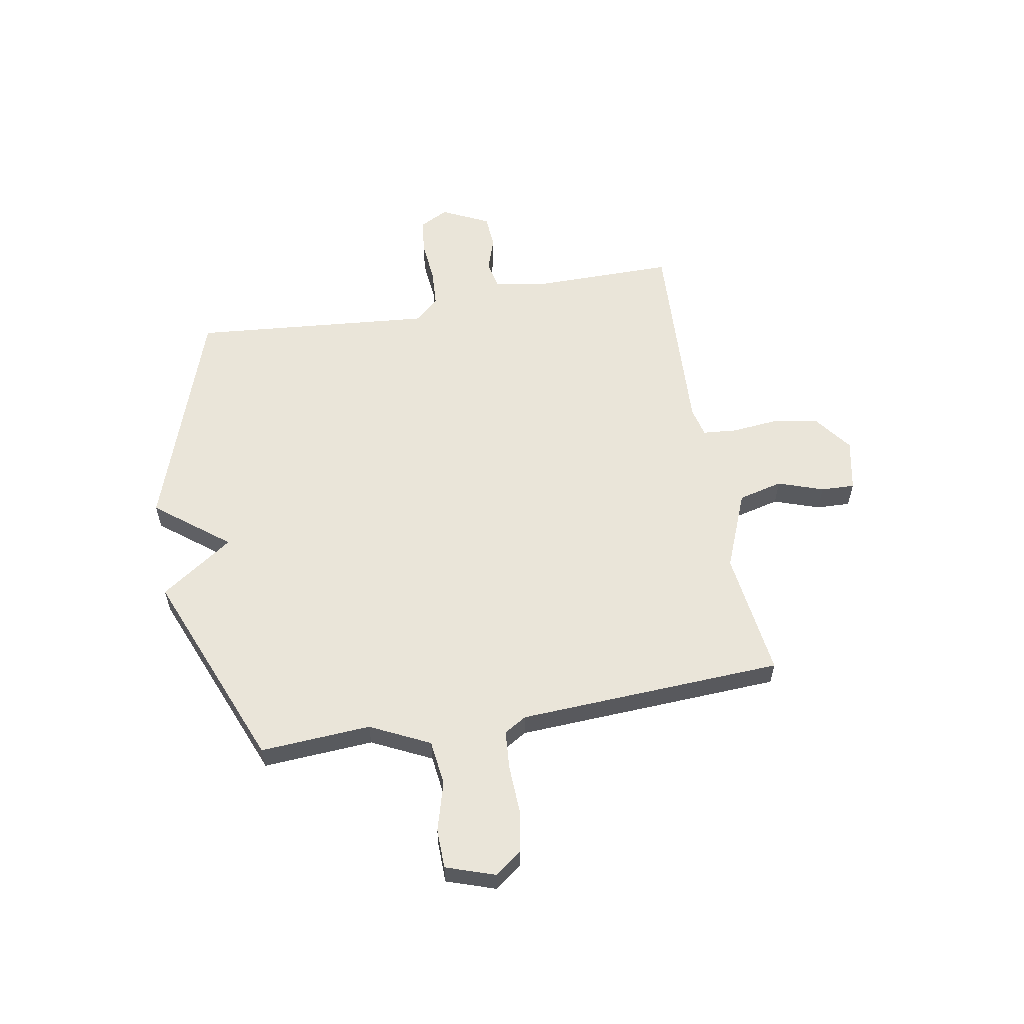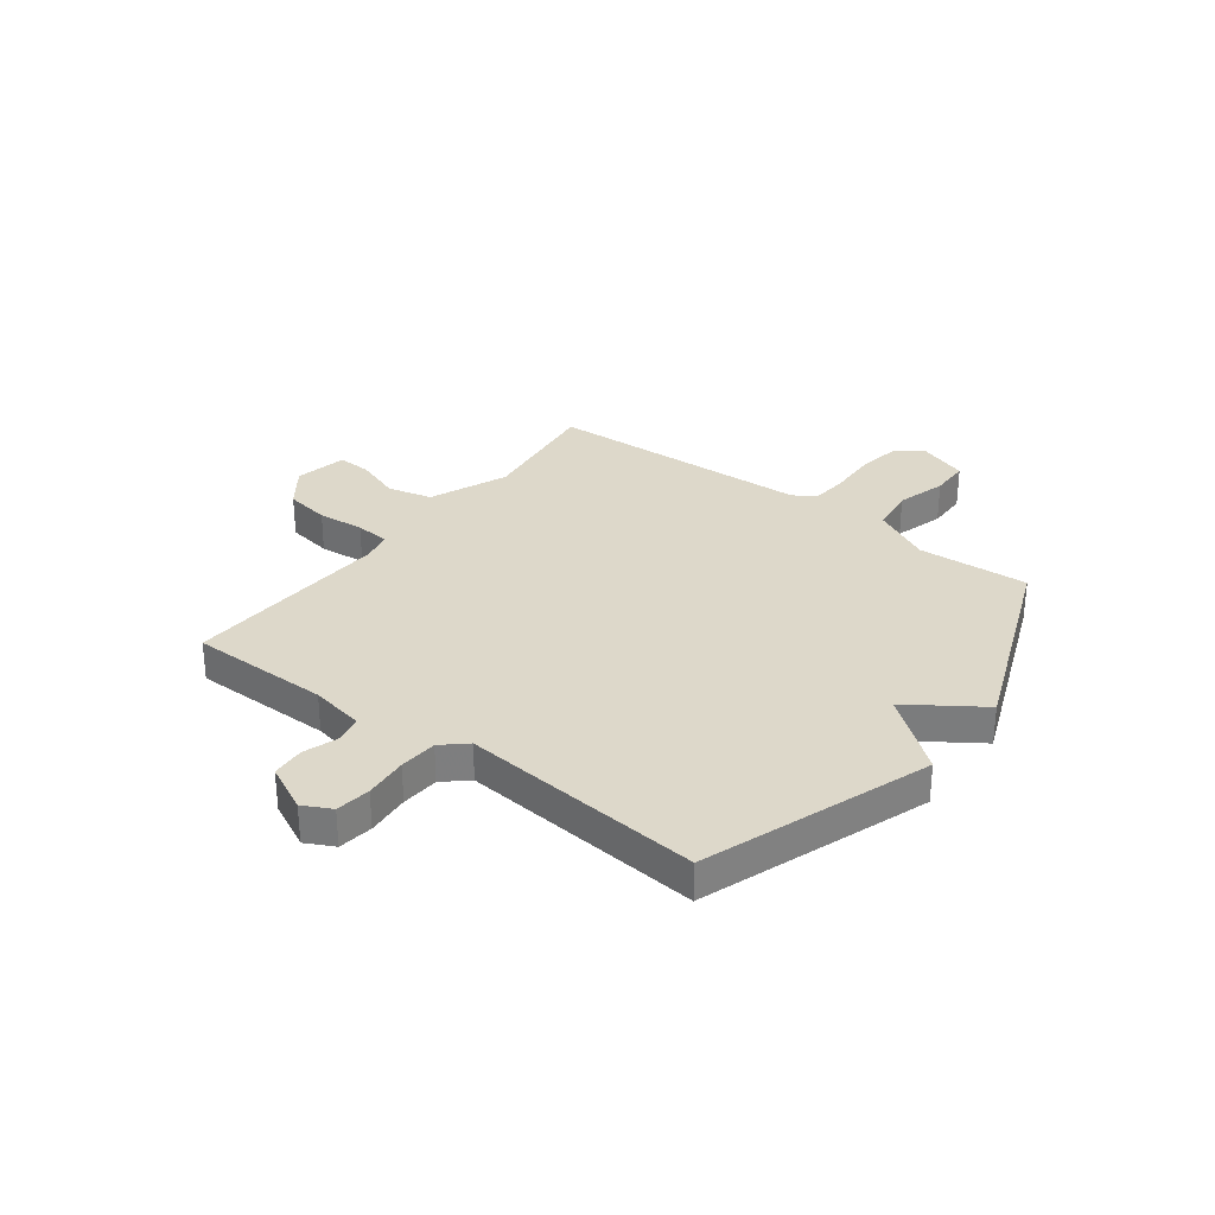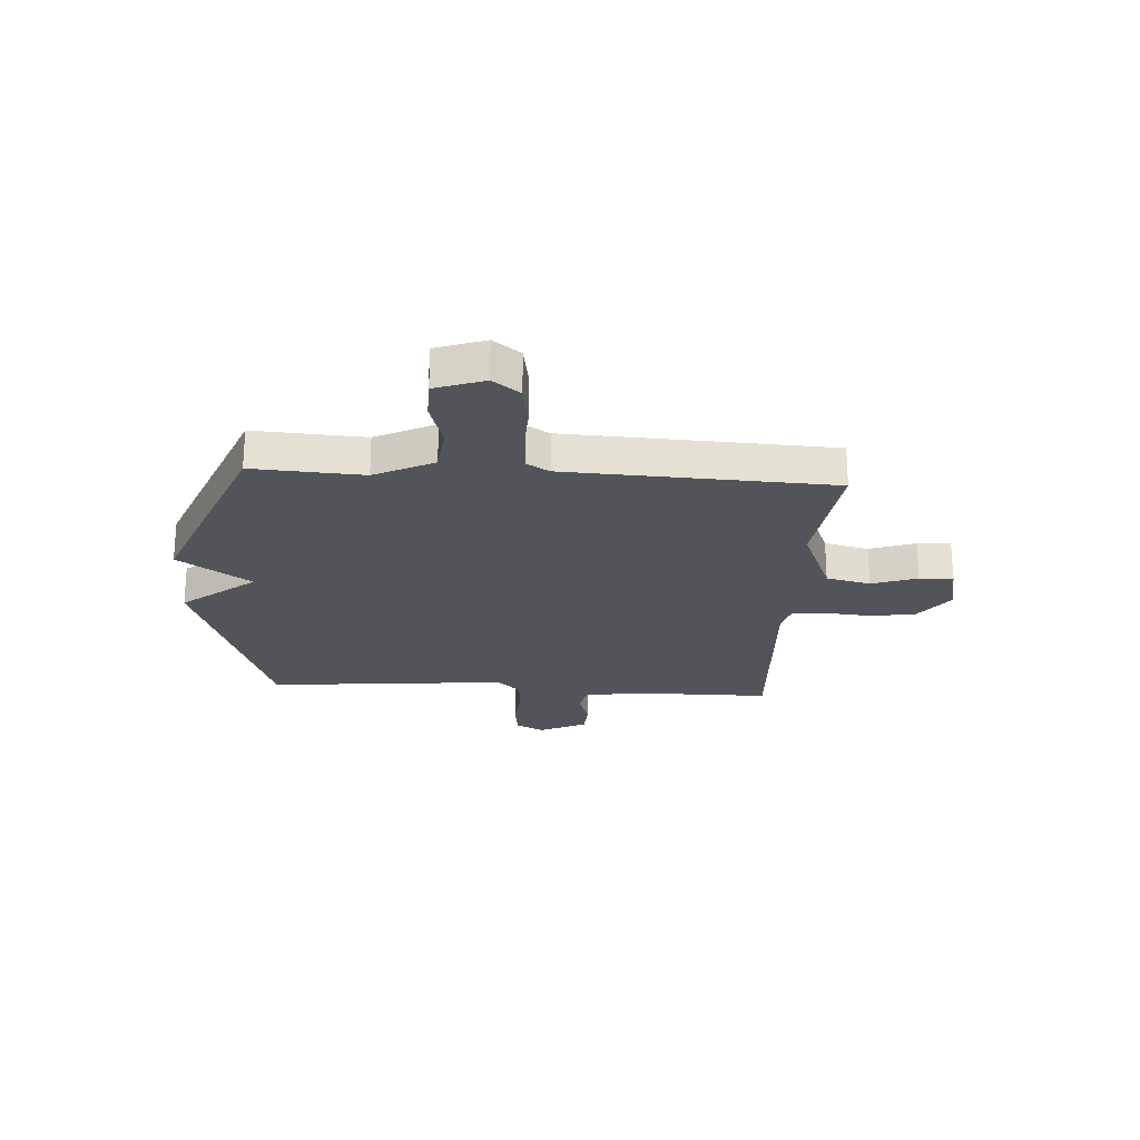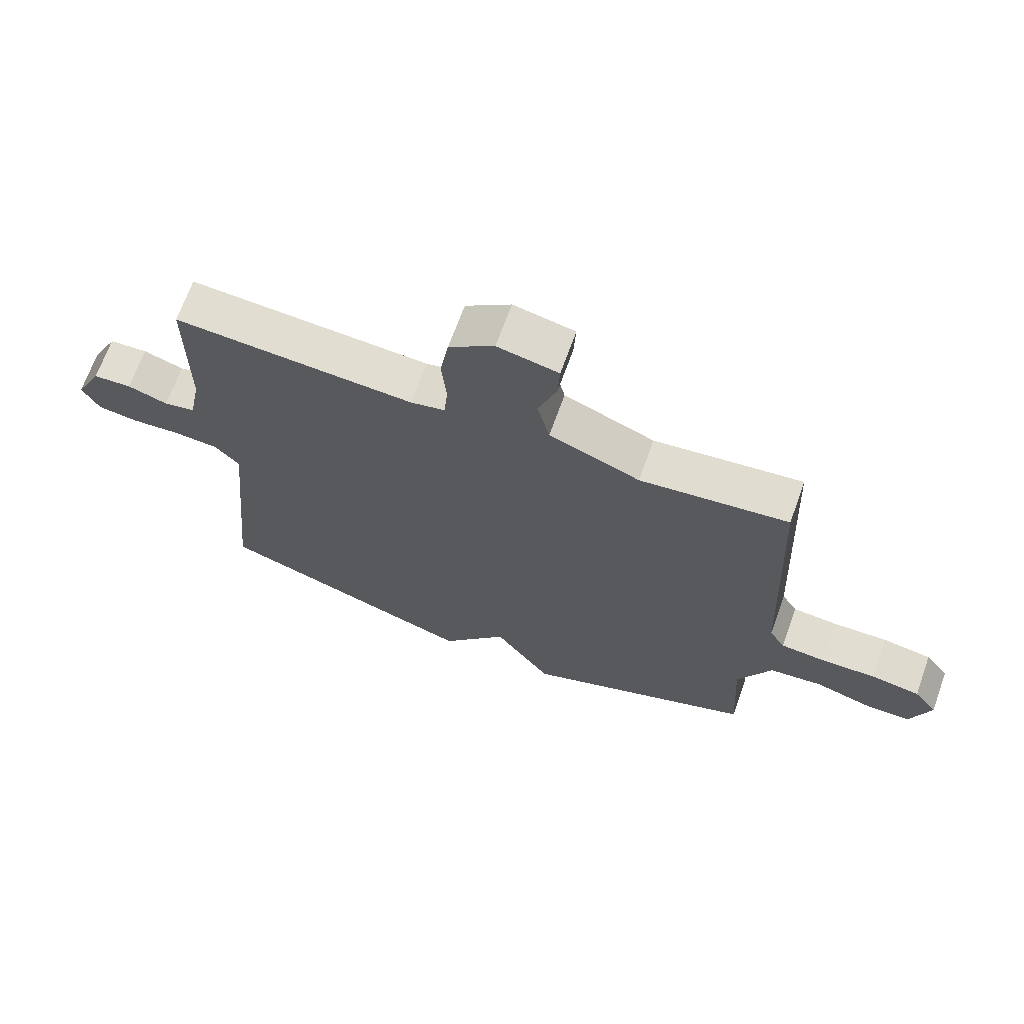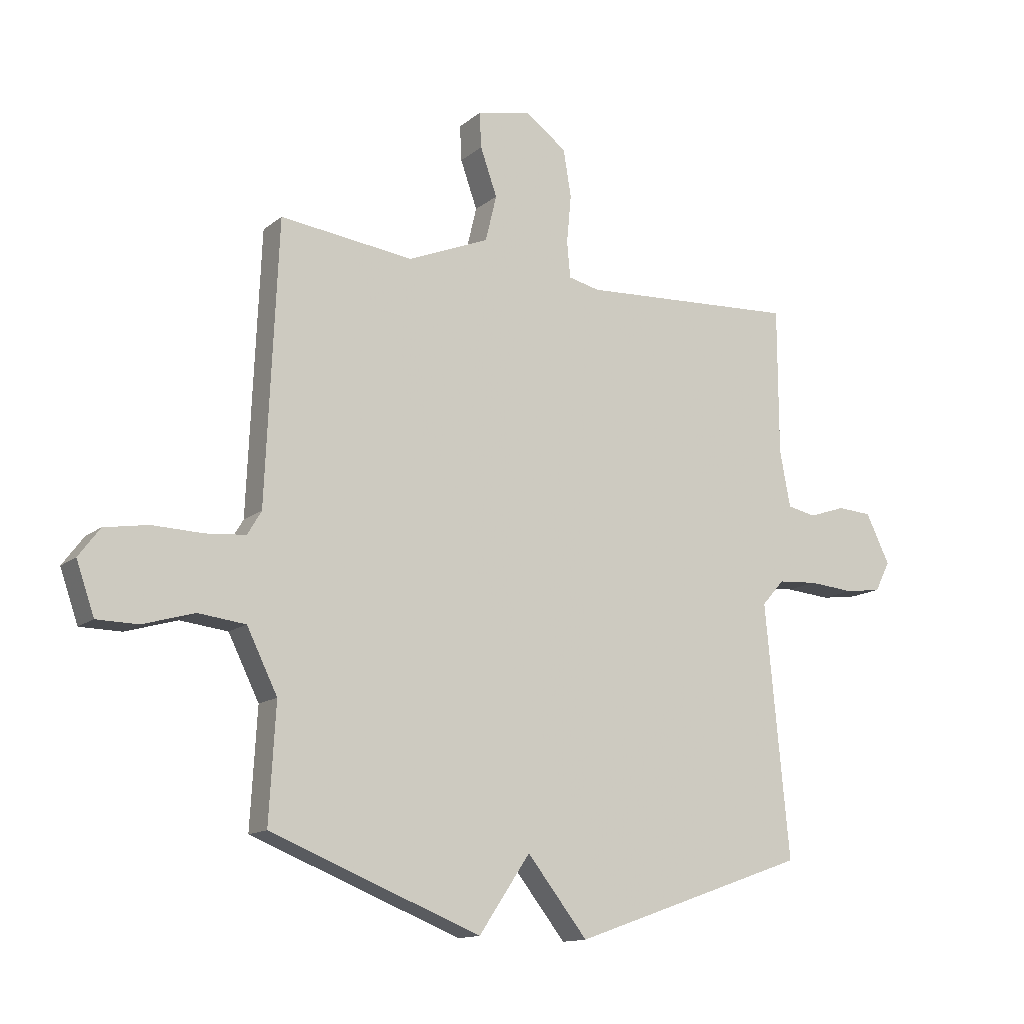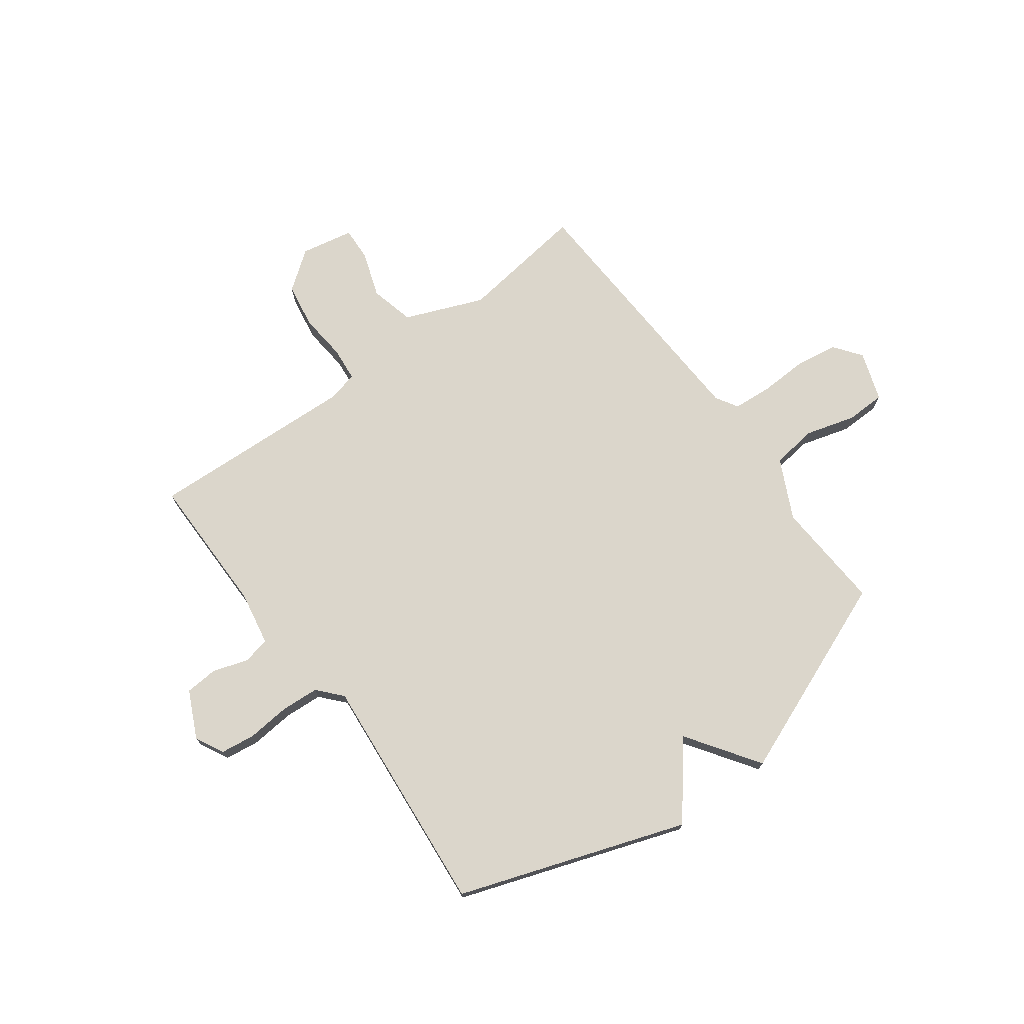
<metadata>
{"format":"obj","ext":"obj","renderer":"f3d","projection":"perspective","resolution":1024,"background":"white","views":[{"elev":58.3,"azim":-100.4,"up":"+Y"},{"elev":31.0,"azim":127.0,"up":"+Y"},{"elev":-23.7,"azim":-93.7,"up":"+Y"},{"elev":68.5,"azim":-160.2,"up":"+Z"},{"elev":-13.4,"azim":-30.4,"up":"+Z"},{"elev":73.5,"azim":143.3,"up":"+Y"}]}
</metadata>
<code>
v 0.5 0.07 -0.5
v 0.077 0.07 -0.649
v -0.031 0.07 -0.513
v -0.123 0.07 -0.649
v -0.5 0.07 -0.5
v -0.488 0.07 -0.293
v -0.543 0.07 -0.182
v -0.628 0.07 -0.172
v -0.72 0.07 -0.199
v -0.794 0.07 -0.198
v -0.826 0.07 -0.106
v -0.788 0.07 -0.055
v -0.709 0.07 -0.042
v -0.619 0.07 -0.045
v -0.547 0.07 -0.039
v -0.522 0.07 0.003
v -0.5 0.07 0.5
v -0.261 0.07 0.47
v -0.115 0.07 0.53
v -0.095 0.07 0.613
v -0.125 0.07 0.698
v -0.128 0.07 0.761
v -0.03 0.07 0.781
v 0.043 0.07 0.727
v 0.057 0.07 0.643
v 0.049 0.07 0.556
v 0.055 0.07 0.492
v 0.111 0.07 0.479
v 0.5 0.07 0.5
v 0.501 0.07 0.238
v 0.52 0.07 0.137
v 0.571 0.07 0.126
v 0.636 0.07 0.148
v 0.698 0.07 0.144
v 0.741 0.07 0.056
v 0.714 0.07 0.003
v 0.649 0.07 -0.006
v 0.568 0.07 0.001
v 0.497 0.07 -0.004
v 0.457 0.07 -0.049
v 0.5 0 -0.5
v 0.077 0 -0.649
v -0.031 0 -0.513
v -0.123 0 -0.649
v -0.5 0 -0.5
v -0.488 0 -0.293
v -0.543 0 -0.182
v -0.628 0 -0.172
v -0.72 0 -0.199
v -0.794 0 -0.198
v -0.826 0 -0.106
v -0.788 0 -0.055
v -0.709 0 -0.042
v -0.619 0 -0.045
v -0.547 0 -0.039
v -0.522 0 0.003
v -0.5 0 0.5
v -0.261 0 0.47
v -0.115 0 0.53
v -0.095 0 0.613
v -0.125 0 0.698
v -0.128 0 0.761
v -0.03 0 0.781
v 0.043 0 0.727
v 0.057 0 0.643
v 0.049 0 0.556
v 0.055 0 0.492
v 0.111 0 0.479
v 0.5 0 0.5
v 0.501 0 0.238
v 0.52 0 0.137
v 0.571 0 0.126
v 0.636 0 0.148
v 0.698 0 0.144
v 0.741 0 0.056
v 0.714 0 0.003
v 0.649 0 -0.006
v 0.568 0 0.001
v 0.497 0 -0.004
v 0.457 0 -0.049
f 36 37 38
f 35 36 38
f 34 35 38
f 33 34 38
f 32 33 38
f 31 32 38 39
f 30 31 39 40
f 28 29 30 40
f 24 25 26
f 23 24 26
f 22 23 26
f 21 22 26
f 20 21 26
f 19 20 26 27
f 1 2 3
f 40 1 3
f 28 40 3
f 27 28 3
f 19 27 3
f 18 19 3
f 12 13 14
f 11 12 14
f 10 11 14
f 9 10 14
f 8 9 14
f 7 8 14 15
f 6 7 15 16
f 4 5 6
f 16 17 18
f 6 16 18
f 4 6 18
f 3 4 18
f 78 77 76
f 78 76 75
f 78 75 74
f 78 74 73
f 78 73 72
f 79 78 72 71
f 80 79 71 70
f 80 70 69 68
f 66 65 64
f 66 64 63
f 66 63 62
f 66 62 61
f 66 61 60
f 67 66 60 59
f 43 42 41
f 43 41 80
f 43 80 68
f 43 68 67
f 43 67 59
f 43 59 58
f 54 53 52
f 54 52 51
f 54 51 50
f 54 50 49
f 54 49 48
f 55 54 48 47
f 56 55 47 46
f 46 45 44
f 58 57 56
f 58 56 46
f 58 46 44
f 58 44 43
f 1 41 42 2
f 2 42 43 3
f 3 43 44 4
f 4 44 45 5
f 5 45 46 6
f 6 46 47 7
f 7 47 48 8
f 8 48 49 9
f 9 49 50 10
f 10 50 51 11
f 11 51 52 12
f 12 52 53 13
f 13 53 54 14
f 14 54 55 15
f 15 55 56 16
f 16 56 57 17
f 17 57 58 18
f 18 58 59 19
f 19 59 60 20
f 20 60 61 21
f 21 61 62 22
f 22 62 63 23
f 23 63 64 24
f 24 64 65 25
f 25 65 66 26
f 26 66 67 27
f 27 67 68 28
f 28 68 69 29
f 29 69 70 30
f 30 70 71 31
f 31 71 72 32
f 32 72 73 33
f 33 73 74 34
f 34 74 75 35
f 35 75 76 36
f 36 76 77 37
f 37 77 78 38
f 38 78 79 39
f 39 79 80 40
f 40 80 41 1

</code>
